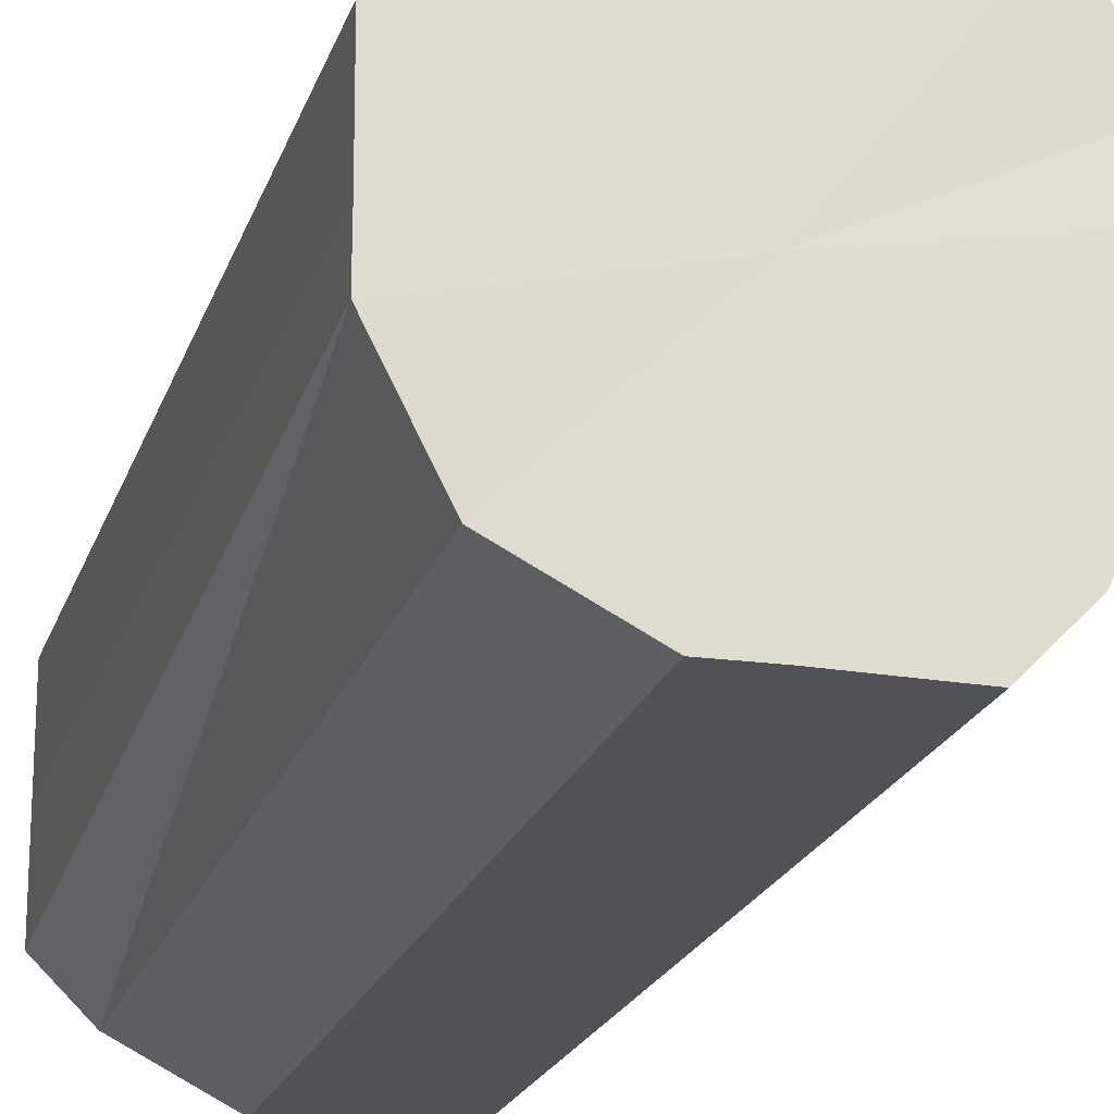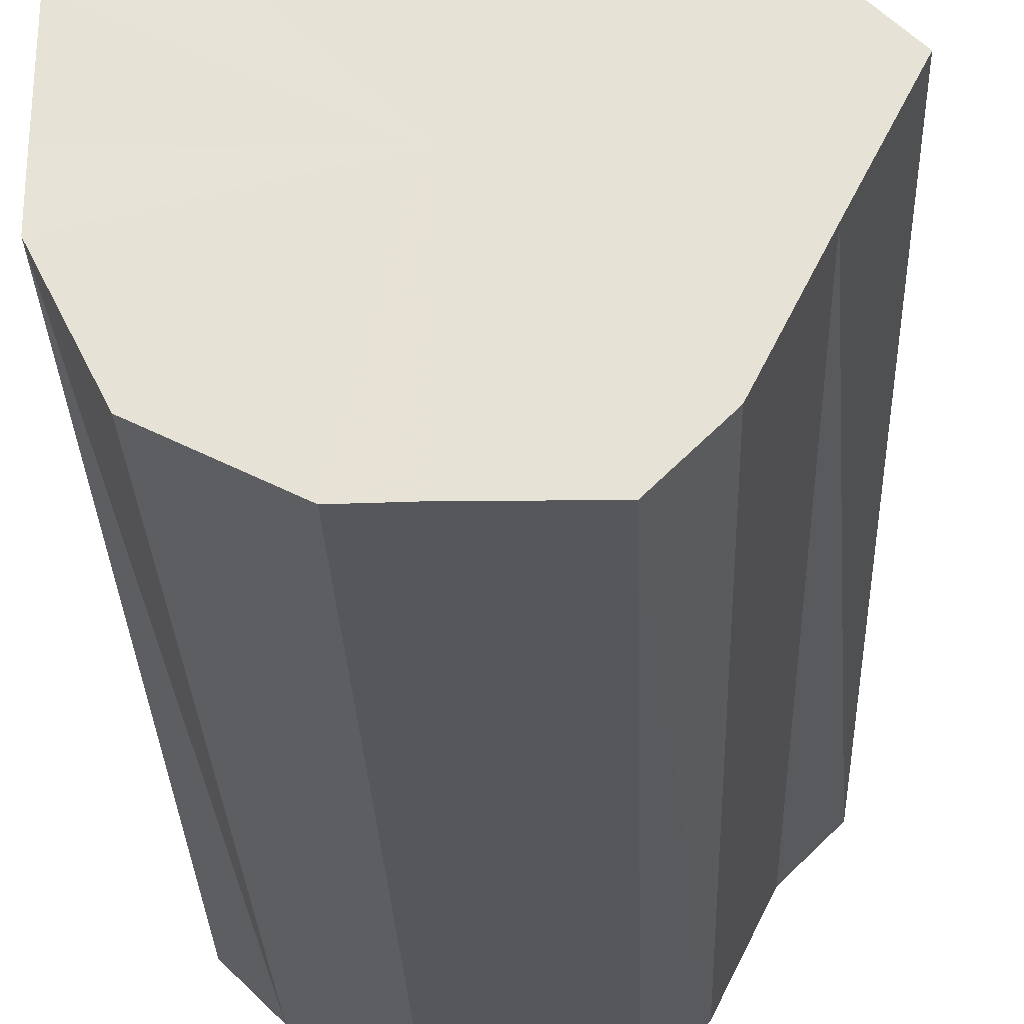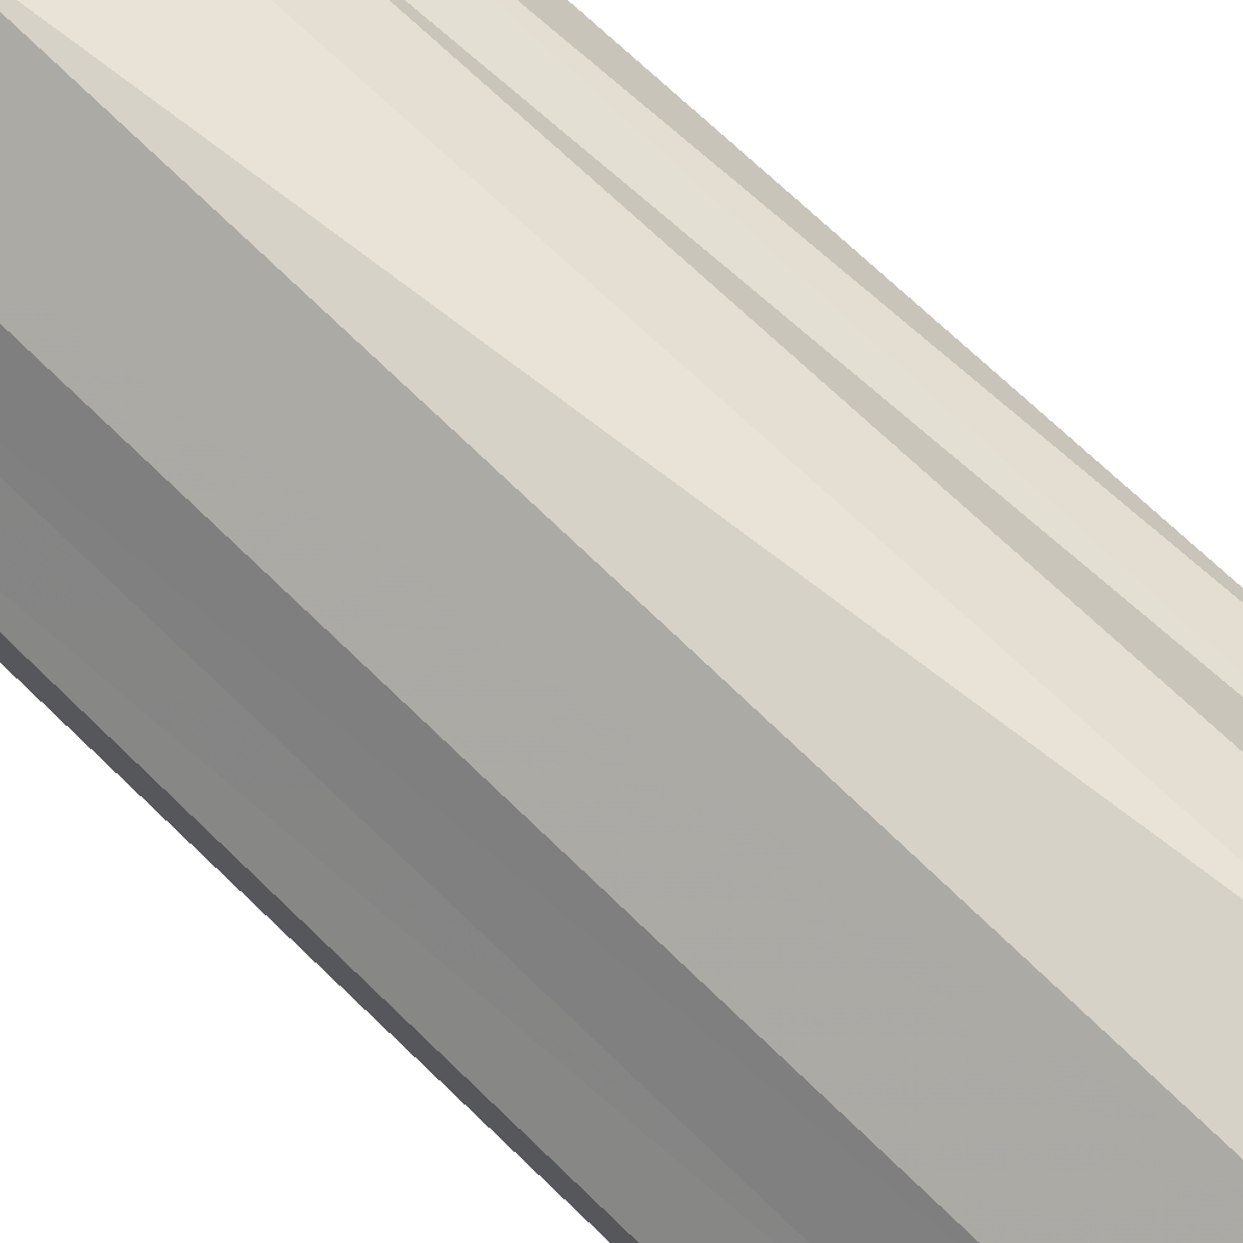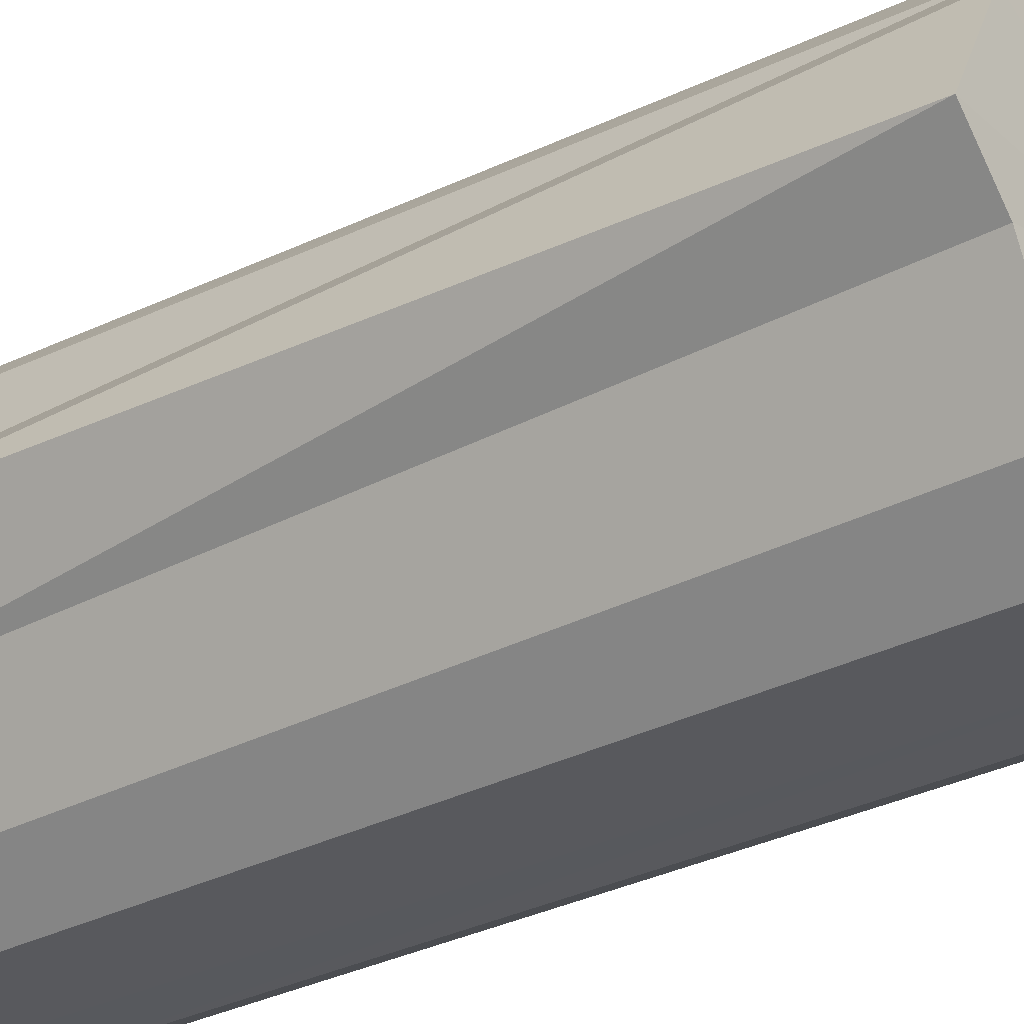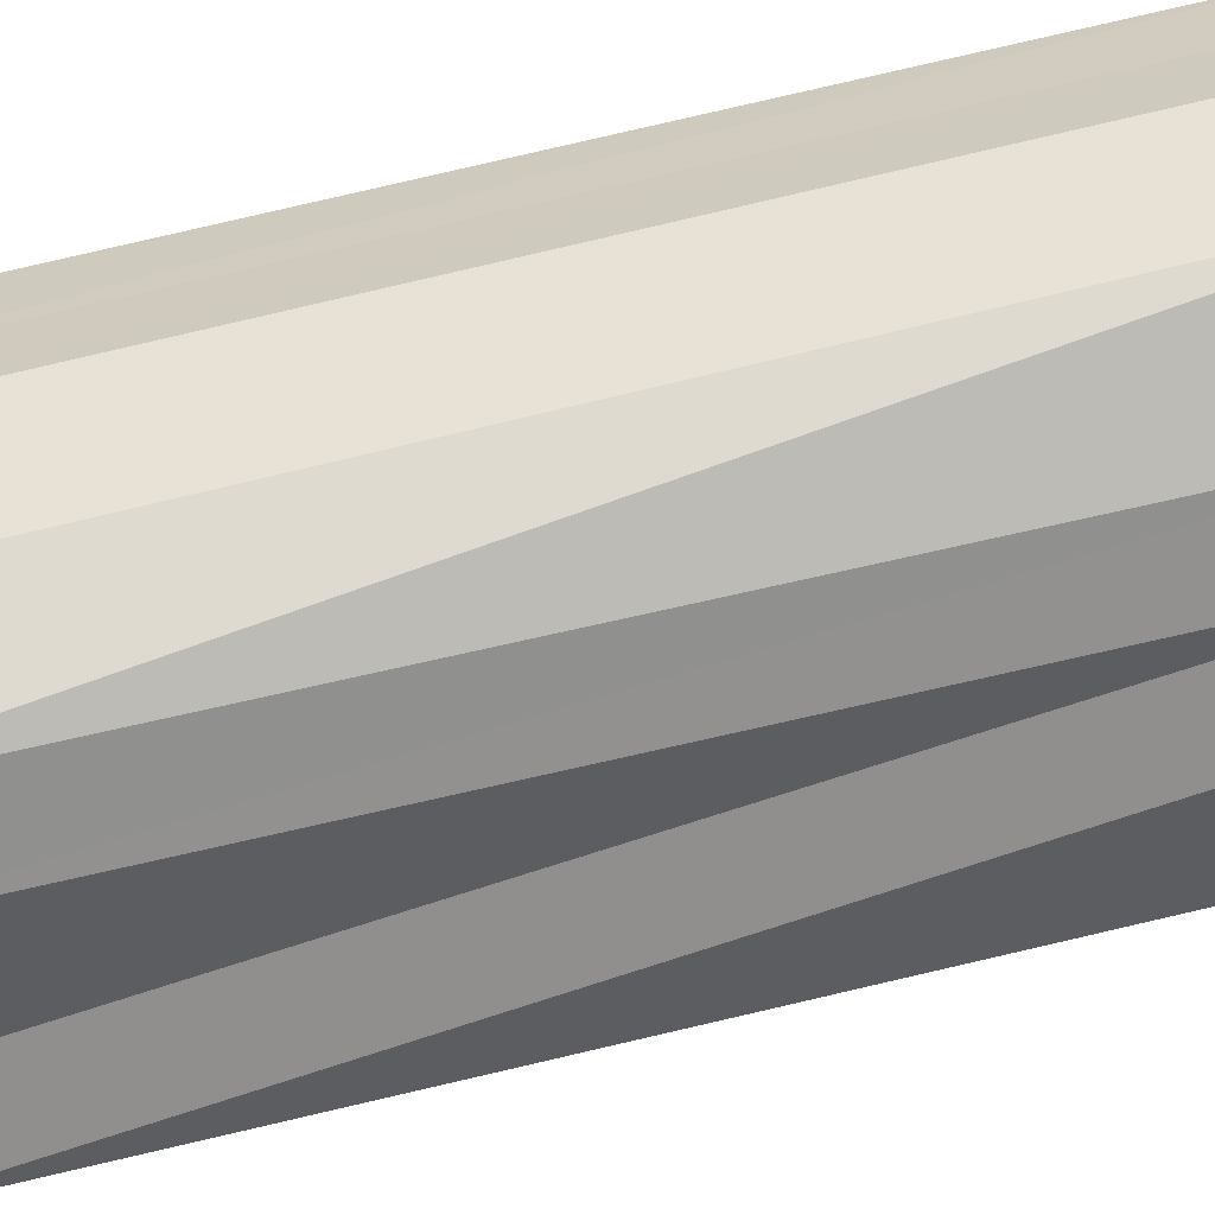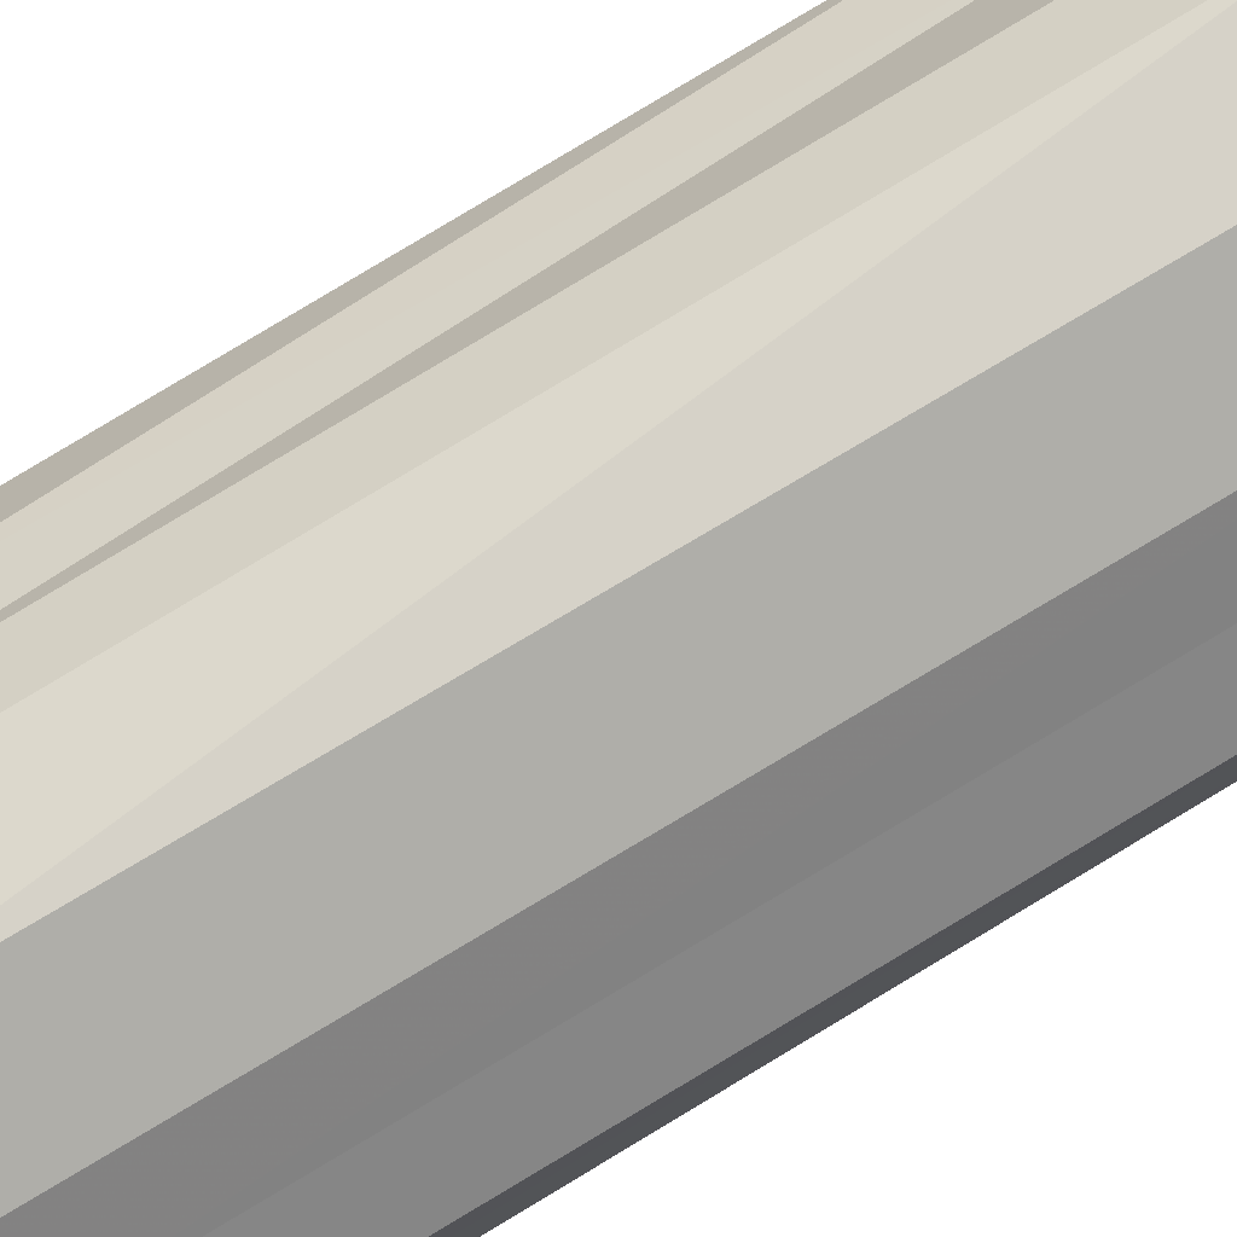
<metadata>
{"format":"obj","ext":"obj","renderer":"f3d","projection":"perspective","resolution":1024,"background":"white","views":[{"elev":-21.3,"azim":163.9,"up":"+Y"},{"elev":-26.7,"azim":-178.1,"up":"+Y"},{"elev":77.2,"azim":133.5,"up":"+Y"},{"elev":-30.0,"azim":-51.9,"up":"+Y"},{"elev":71.0,"azim":-104.0,"up":"+Y"},{"elev":78.4,"azim":59.3,"up":"+Y"}]}
</metadata>
<code>
o 28956
v 2227 1874 10.63
v 2227 1874 10.63
v 2227 1874 10.81
v 2227 1874 10.63
v 2227 1874 10.81
v 2227 1874 10.63
v 2227 1874 10.81
v 2227 1874 10.63
v 2227 1874 10.81
v 2227 1874 10.63
v 2227 1874 10.81
v 2227 1874 10.63
v 2227 1874 10.81
v 2227 1874 10.63
v 2227 1874 10.81
v 2227 1874 10.63
v 2227 1874 10.81
v 2227 1874 10.62
v 2227 1874 10.81
v 2227 1874 10.63
v 2227 1874 10.81
v 2227 1874 10.62
v 2227 1874 10.81
v 2227 1874 10.63
v 2227 1874 10.81
v 2227 1874 10.62
v 2227 1874 10.81
v 2227 1874 10.62
v 2227 1874 10.81
v 2227 1874 10.62
v 2227 1874 10.81
v 2227 1874 10.81
v 2227 1874 10.81
v 2227 1874 10.63
v 2227 1874 10.81
v 2227 1874 10.63
v 2227 1874 10.81
v 2227 1874 10.81
v 2227 1874 10.63
v 2227 1874 10.81
v 2227 1874 10.63
v 2227 1874 10.63
v 2227 1874 10.81
v 2227 1874 10.81
v 2227 1874 10.63
v 2227 1874 10.81
v 2227 1874 10.63
v 2227 1874 10.63
v 2227 1874 10.81
v 2227 1874 10.81
v 2227 1874 10.62
v 2227 1874 10.81
v 2227 1874 10.62
v 2227 1874 10.63
v 2227 1874 10.81
v 2227 1874 10.81
v 2227 1874 10.62
v 2227 1874 10.81
v 2227 1874 10.62
v 2227 1874 10.63
v 2227 1874 10.81
v 2227 1874 10.81
v 2227 1874 10.62
v 2227 1874 10.63
v 2227 1874 10.63
v 2227 1874 10.63
v 2227 1874 10.63
v 2227 1874 10.63
v 2227 1874 10.63
v 2227 1874 10.63
v 2227 1874 10.63
v 2227 1874 10.63
v 2227 1874 10.63
v 2227 1874 10.63
v 2227 1874 10.62
v 2227 1874 10.63
v 2227 1874 10.62
v 2227 1874 10.63
v 2227 1874 10.62
v 2227 1874 10.62
v 2227 1874 10.62
v 2227 1874 10.81
v 2227 1874 10.81
v 2227 1874 10.81
v 2227 1874 10.81
v 2227 1874 10.81
v 2227 1874 10.81
v 2227 1874 10.81
v 2227 1874 10.81
v 2227 1874 10.81
v 2227 1874 10.81
v 2227 1874 10.81
v 2227 1874 10.81
v 2227 1874 10.81
v 2227 1874 10.81
v 2227 1874 10.81
v 2227 1874 10.81
v 2227 1874 10.81
f 1 2 3
f 2 4 5
f 6 1 7
f 4 8 9
f 10 6 11
f 8 12 13
f 14 10 15
f 12 16 17
f 18 14 19
f 16 20 21
f 22 18 23
f 20 24 25
f 26 22 27
f 24 28 29
f 30 26 31
f 28 30 32
f 33 34 35
f 35 36 37
f 38 39 33
f 40 41 38
f 37 42 43
f 44 45 40
f 46 47 44
f 43 48 49
f 50 51 46
f 52 53 50
f 49 54 55
f 56 57 52
f 58 59 56
f 55 60 61
f 62 63 58
f 61 64 62
f 65 66 67
f 65 68 66
f 65 67 69
f 65 70 68
f 65 69 71
f 65 72 70
f 65 71 73
f 65 74 72
f 65 73 75
f 65 76 74
f 65 75 77
f 65 78 76
f 65 77 79
f 65 80 78
f 65 79 81
f 65 81 80
f 82 83 84
f 82 85 83
f 82 84 86
f 82 87 85
f 82 86 88
f 82 89 87
f 82 88 90
f 82 91 89
f 82 90 92
f 82 93 91
f 82 92 94
f 82 95 93
f 82 94 96
f 82 97 95
f 82 96 98
f 82 98 97

</code>
